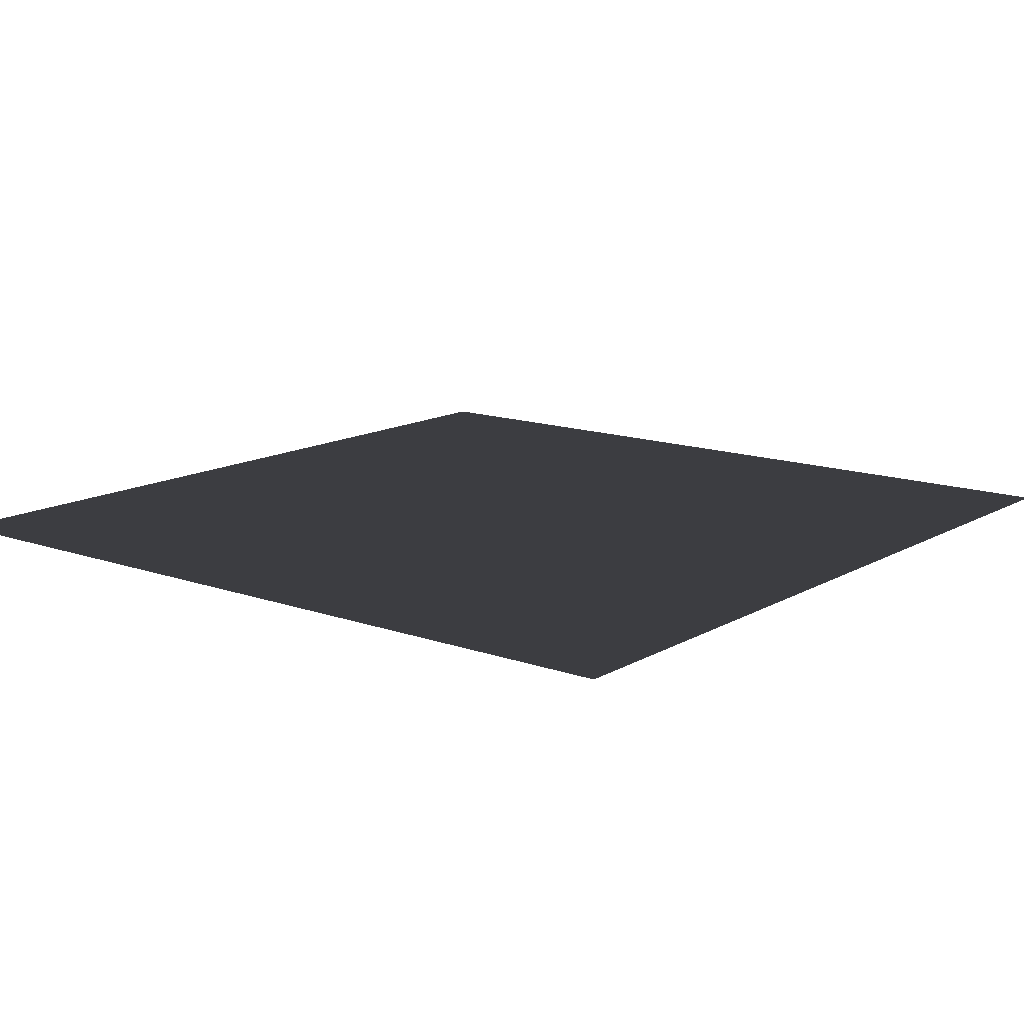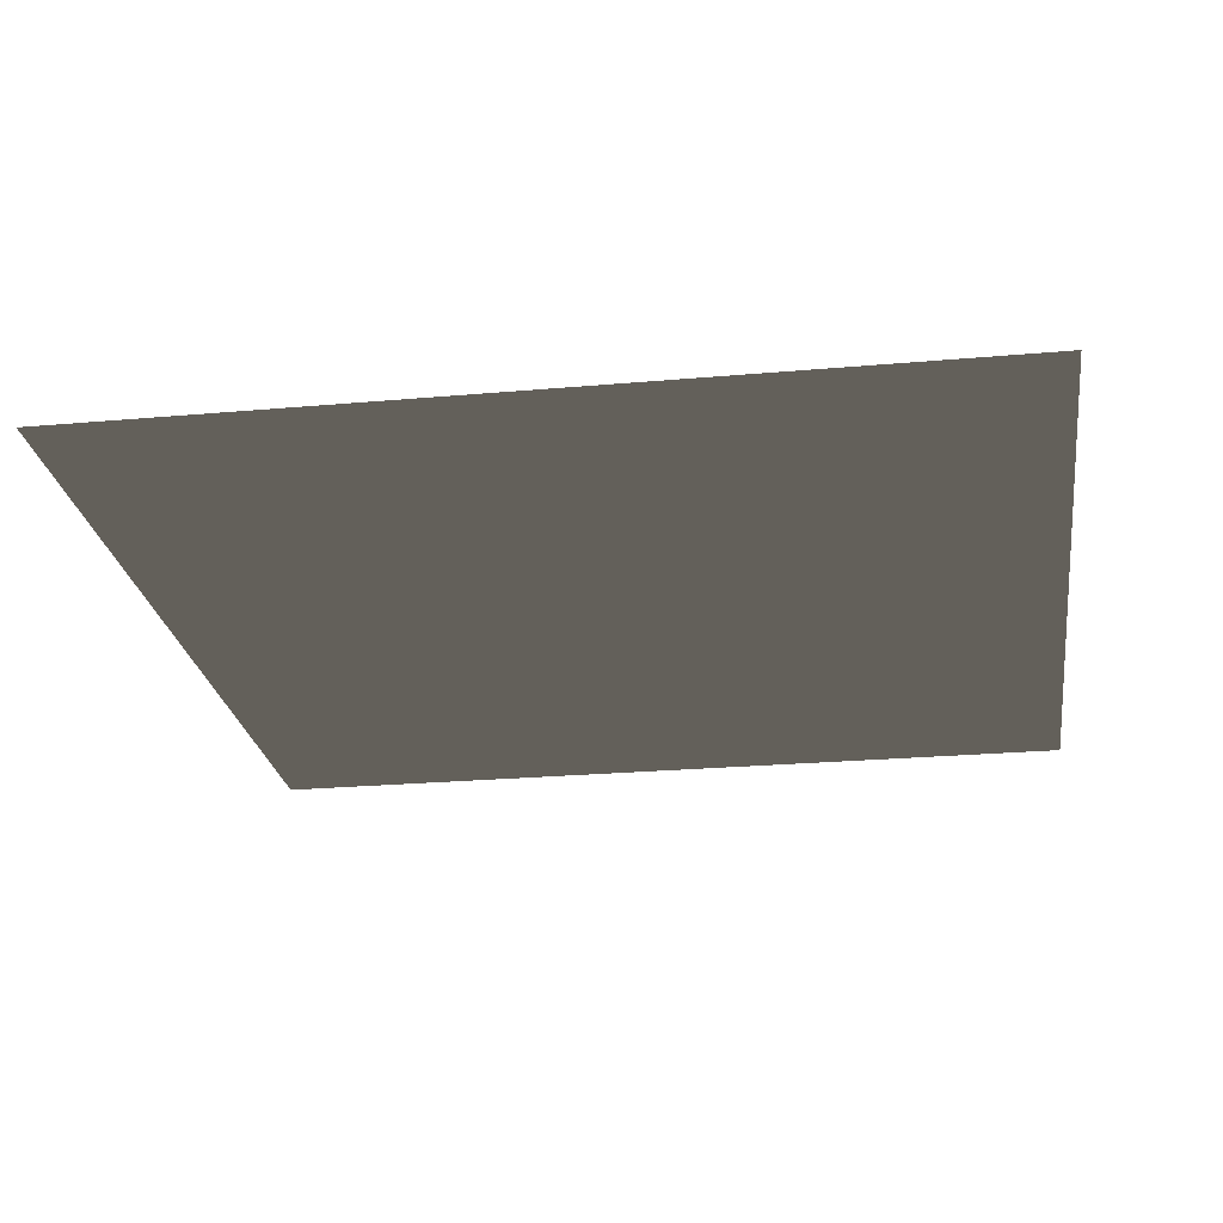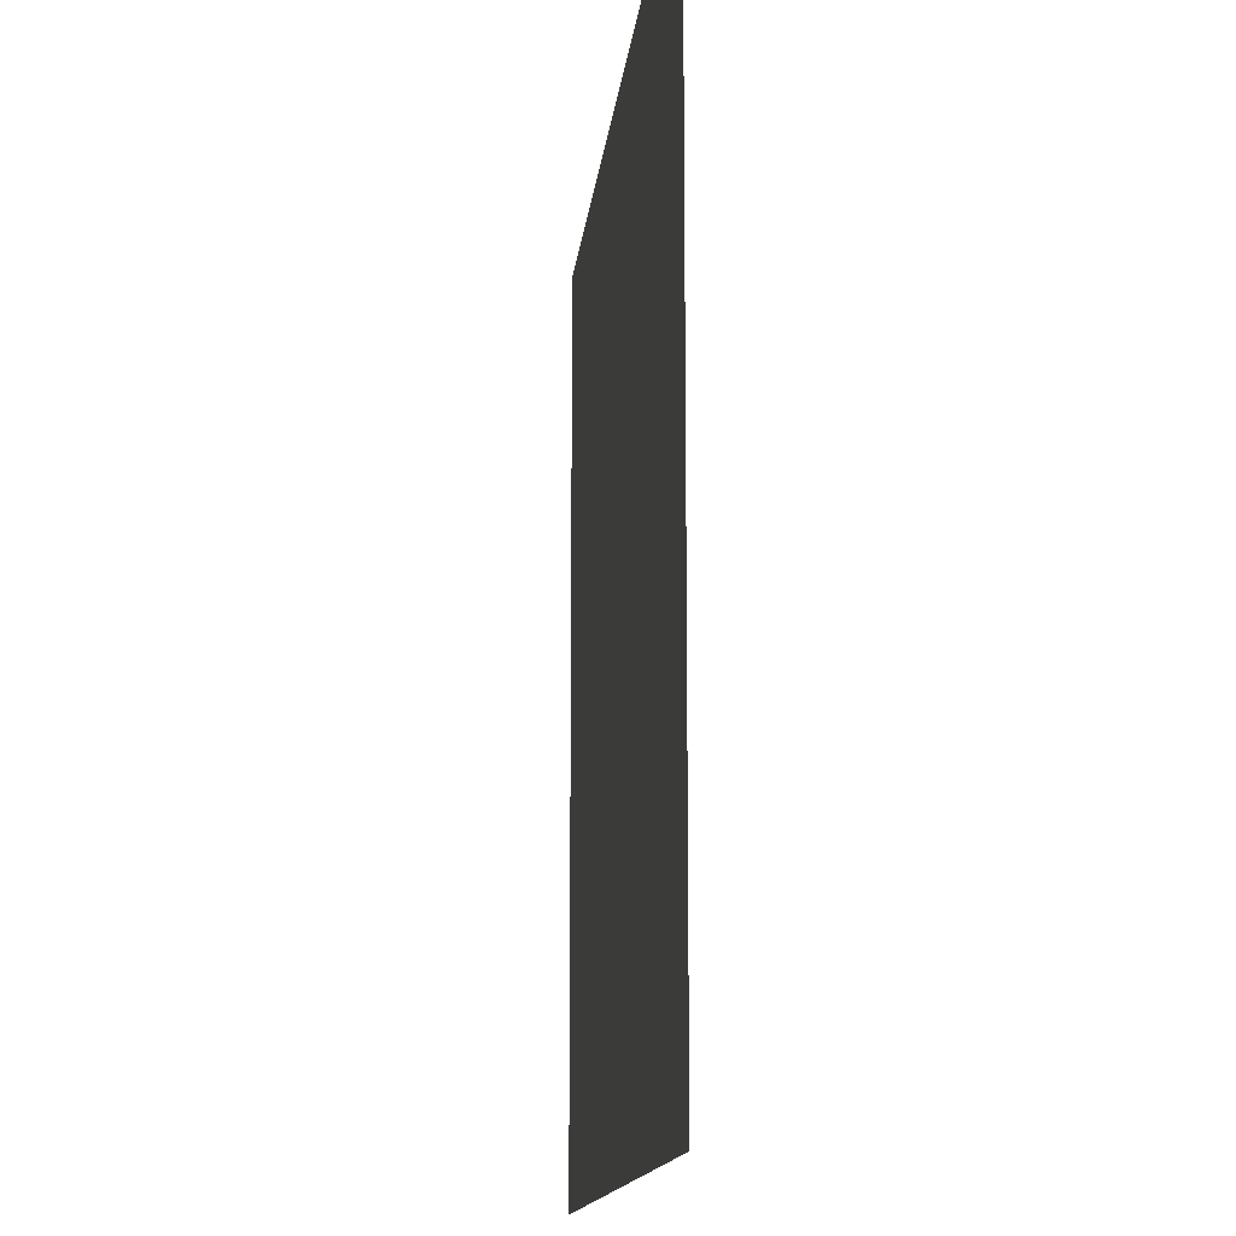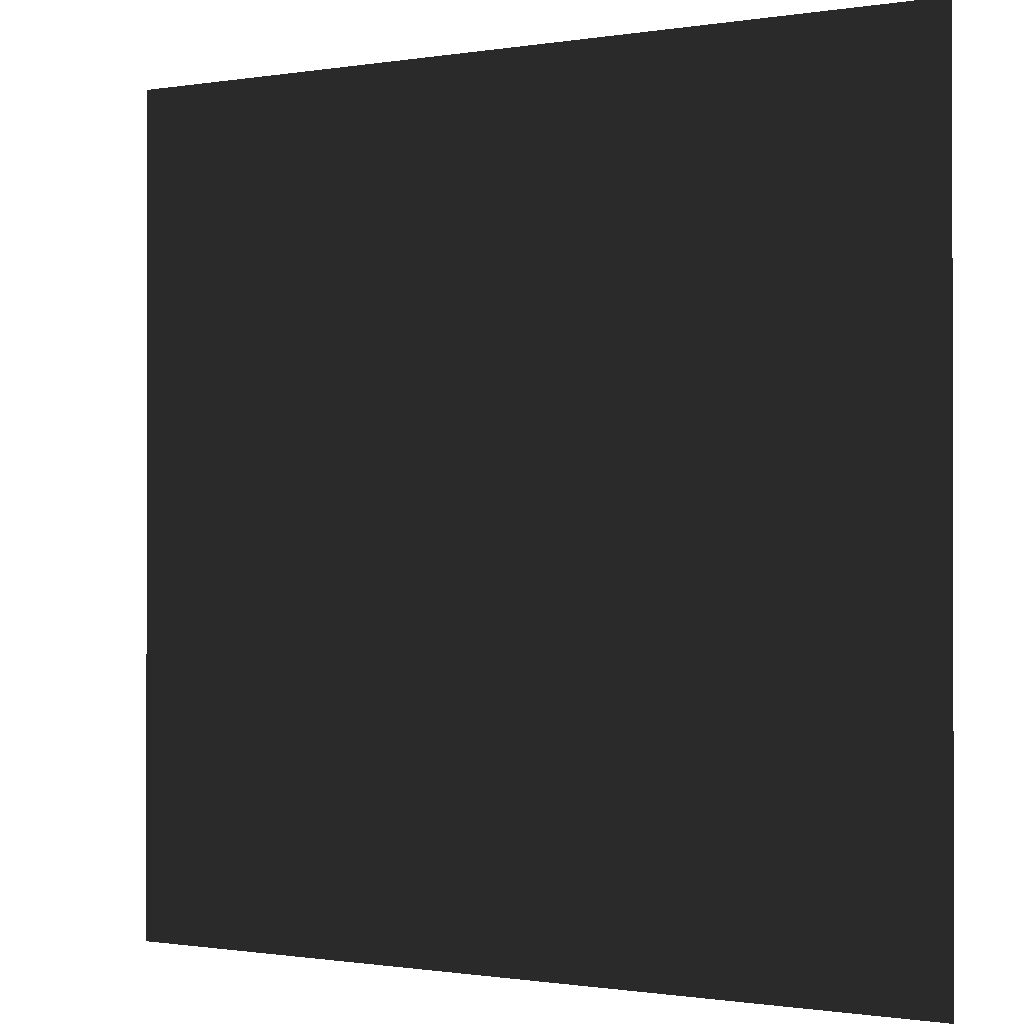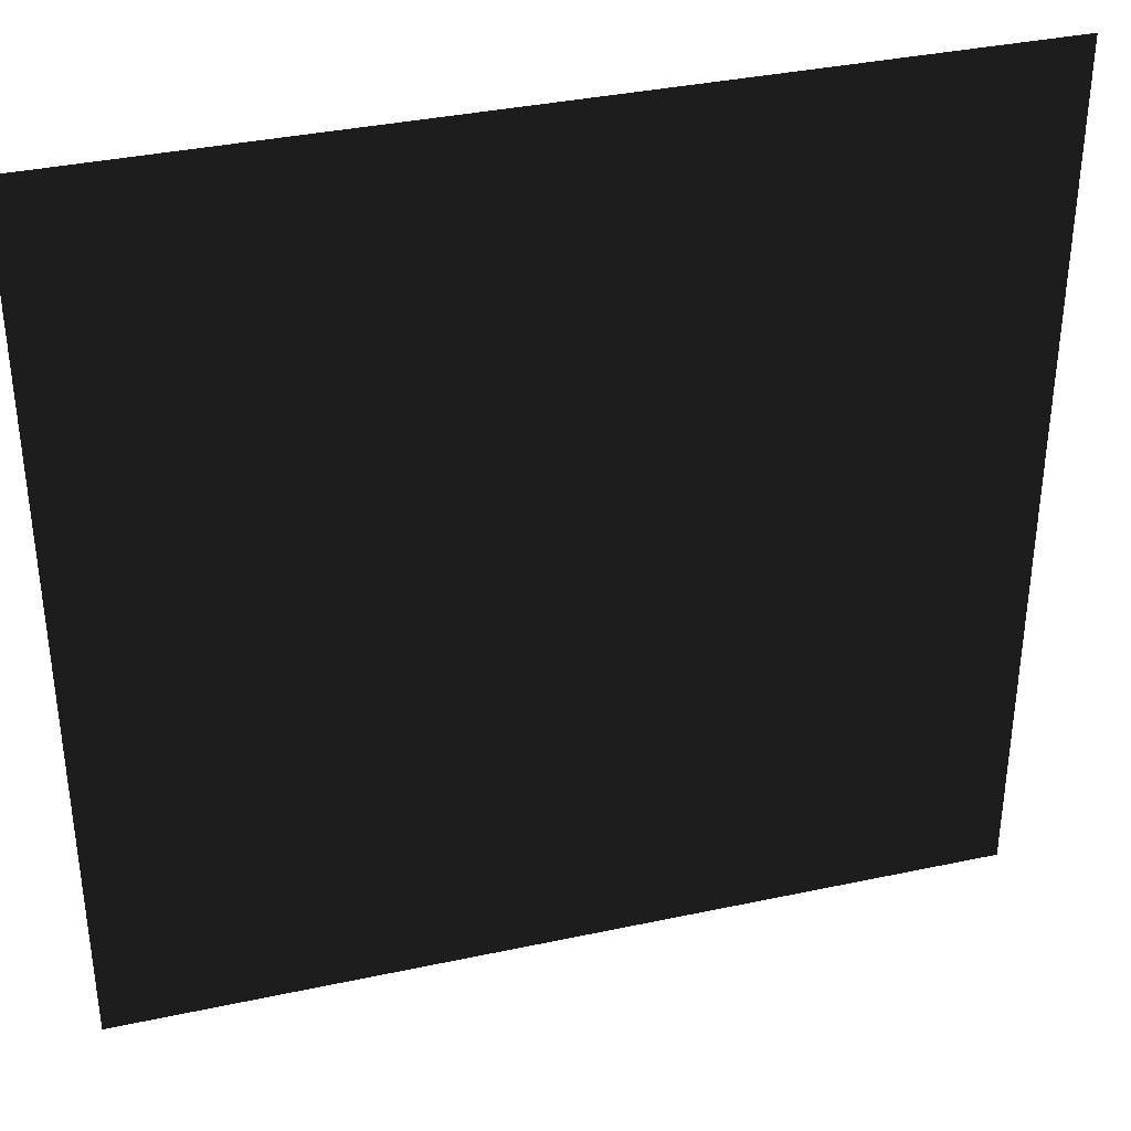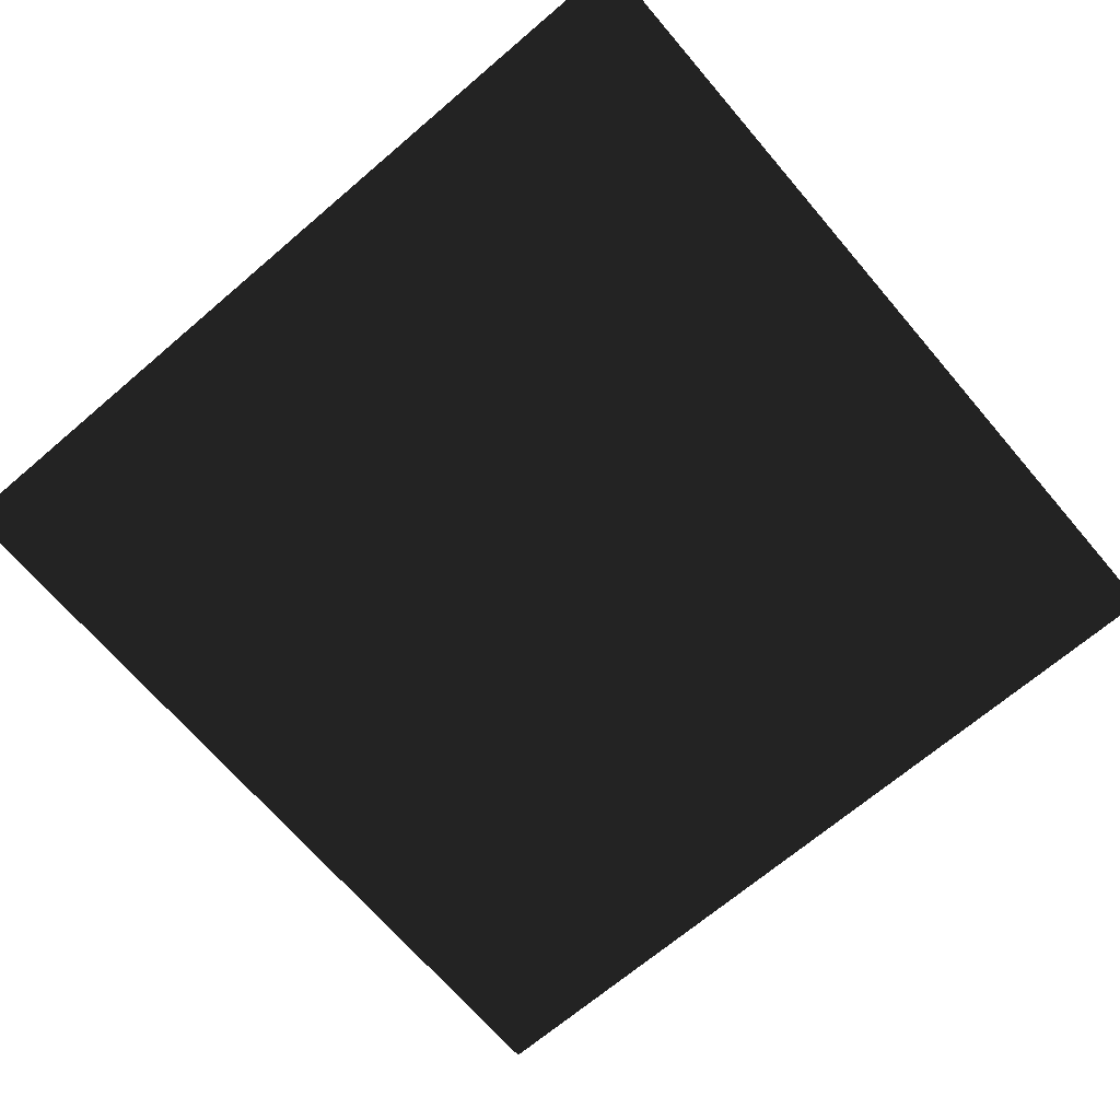
<metadata>
{"format":"obj","ext":"obj","renderer":"f3d","projection":"perspective","resolution":1024,"background":"white","views":[{"elev":13.7,"azim":38.4,"up":"+Z"},{"elev":-24.5,"azim":-171.7,"up":"+Z"},{"elev":-13.5,"azim":-95.7,"up":"+Y"},{"elev":-0.7,"azim":30.9,"up":"+Y"},{"elev":36.4,"azim":164.4,"up":"+Y"},{"elev":-68.5,"azim":-139.5,"up":"+Z"}]}
</metadata>
<code>
o cube
v  -0.5 -0.5 0
v  -0.5 0.5 0
v  0.5 -0.5 0
v  0.5 0.5 0
v  -0.5 -0.5 0
v  -0.5 0.5 0
v  0.5 -0.5 0
v  0.5 0.5 0
g cube
f 1 2 3
f 4 3 2

</code>
